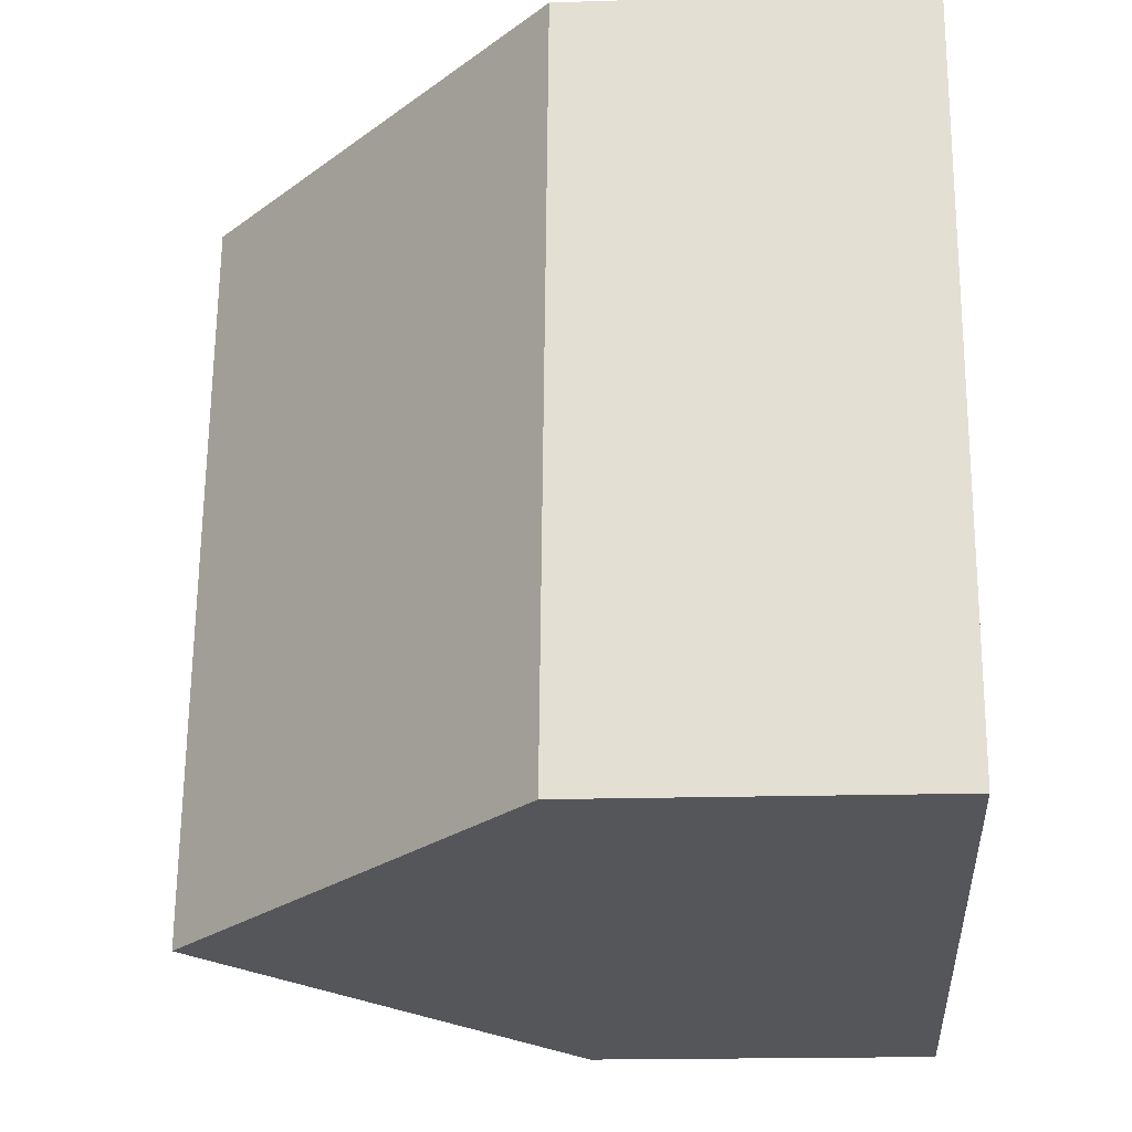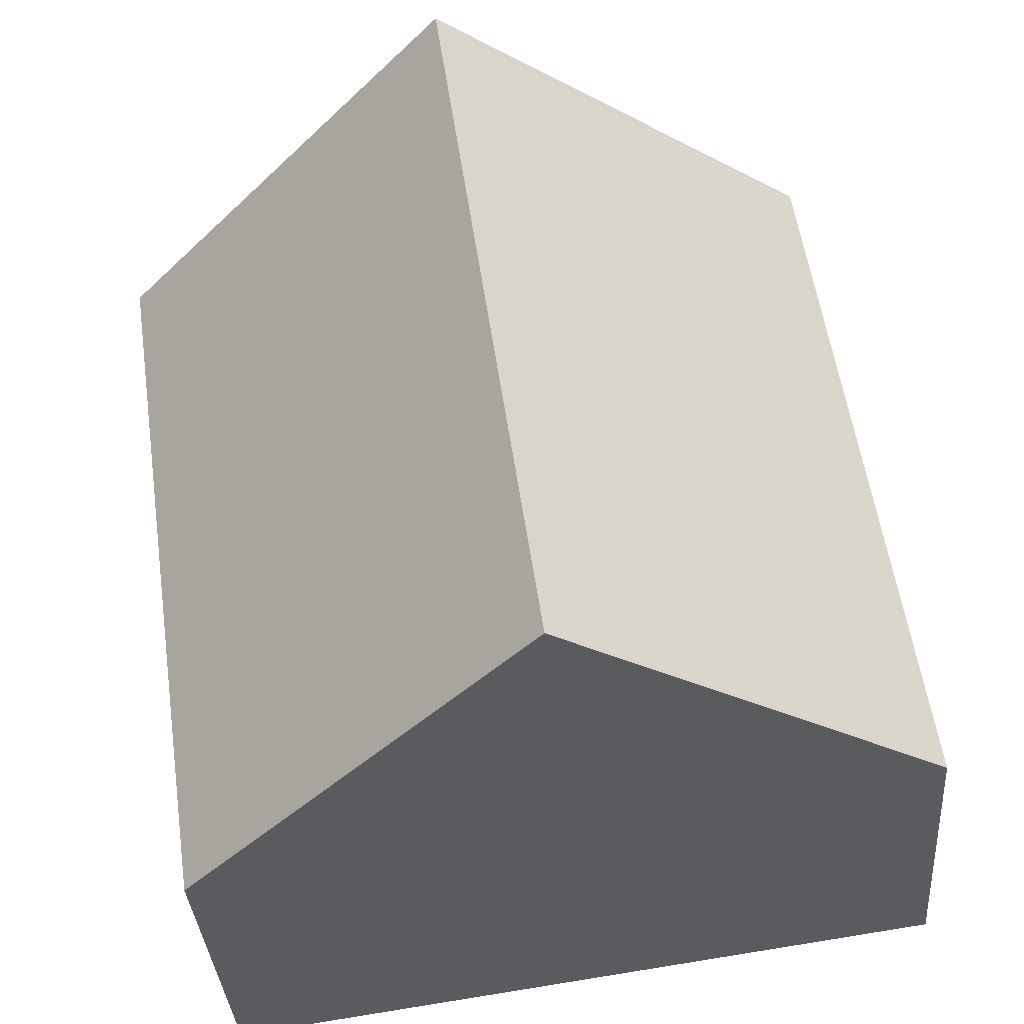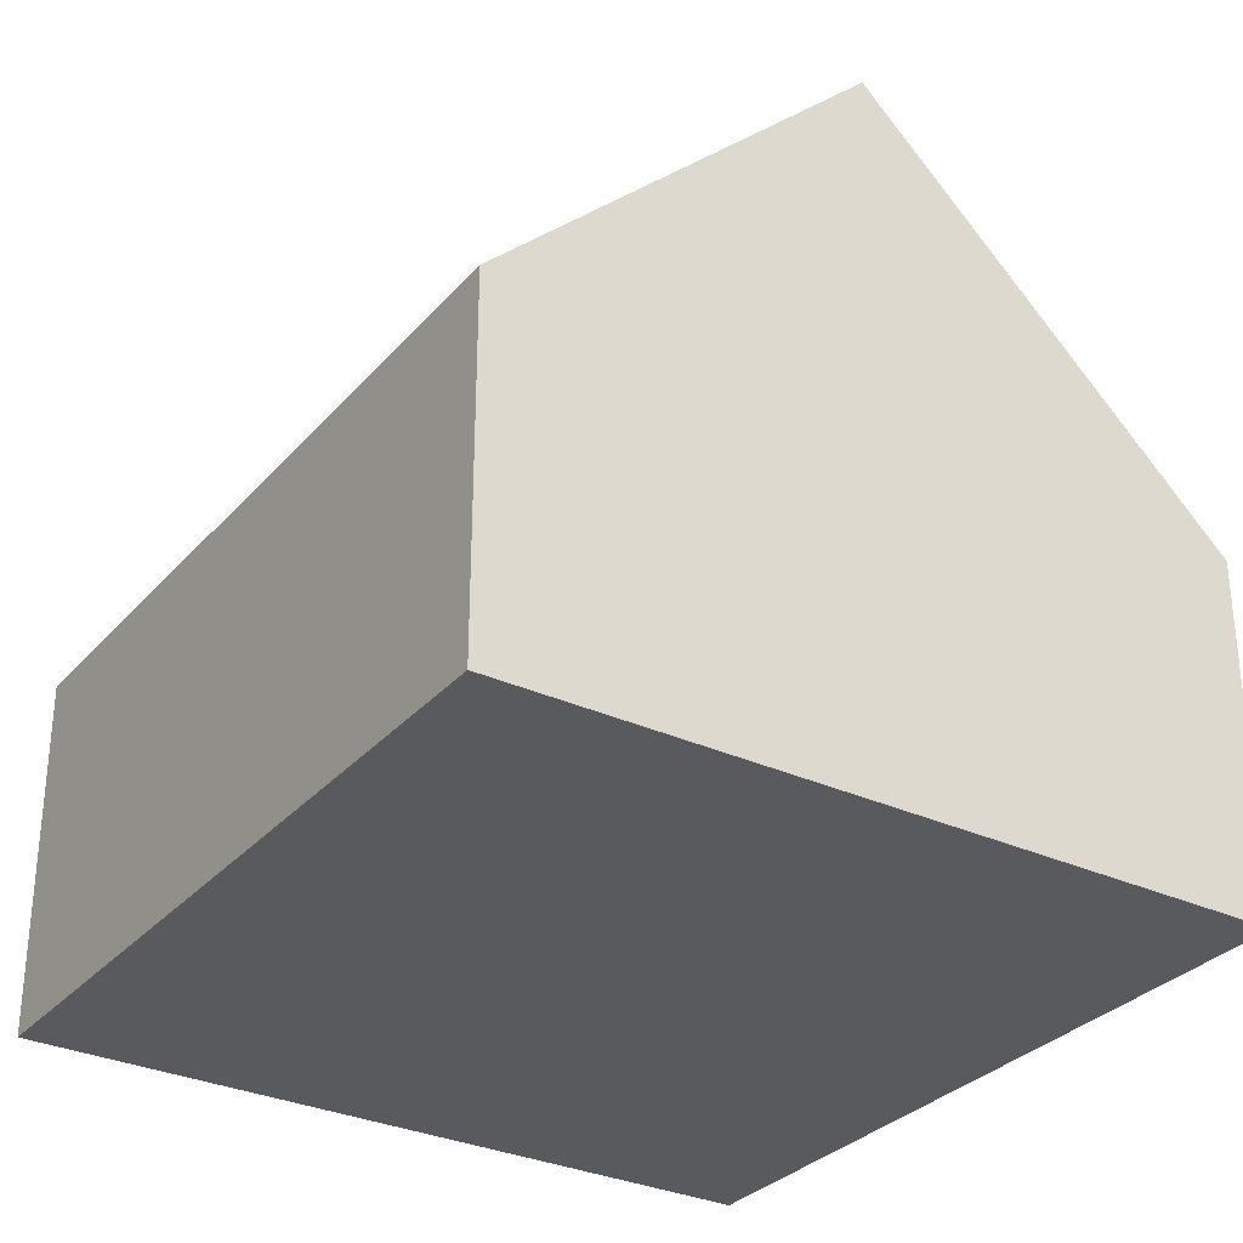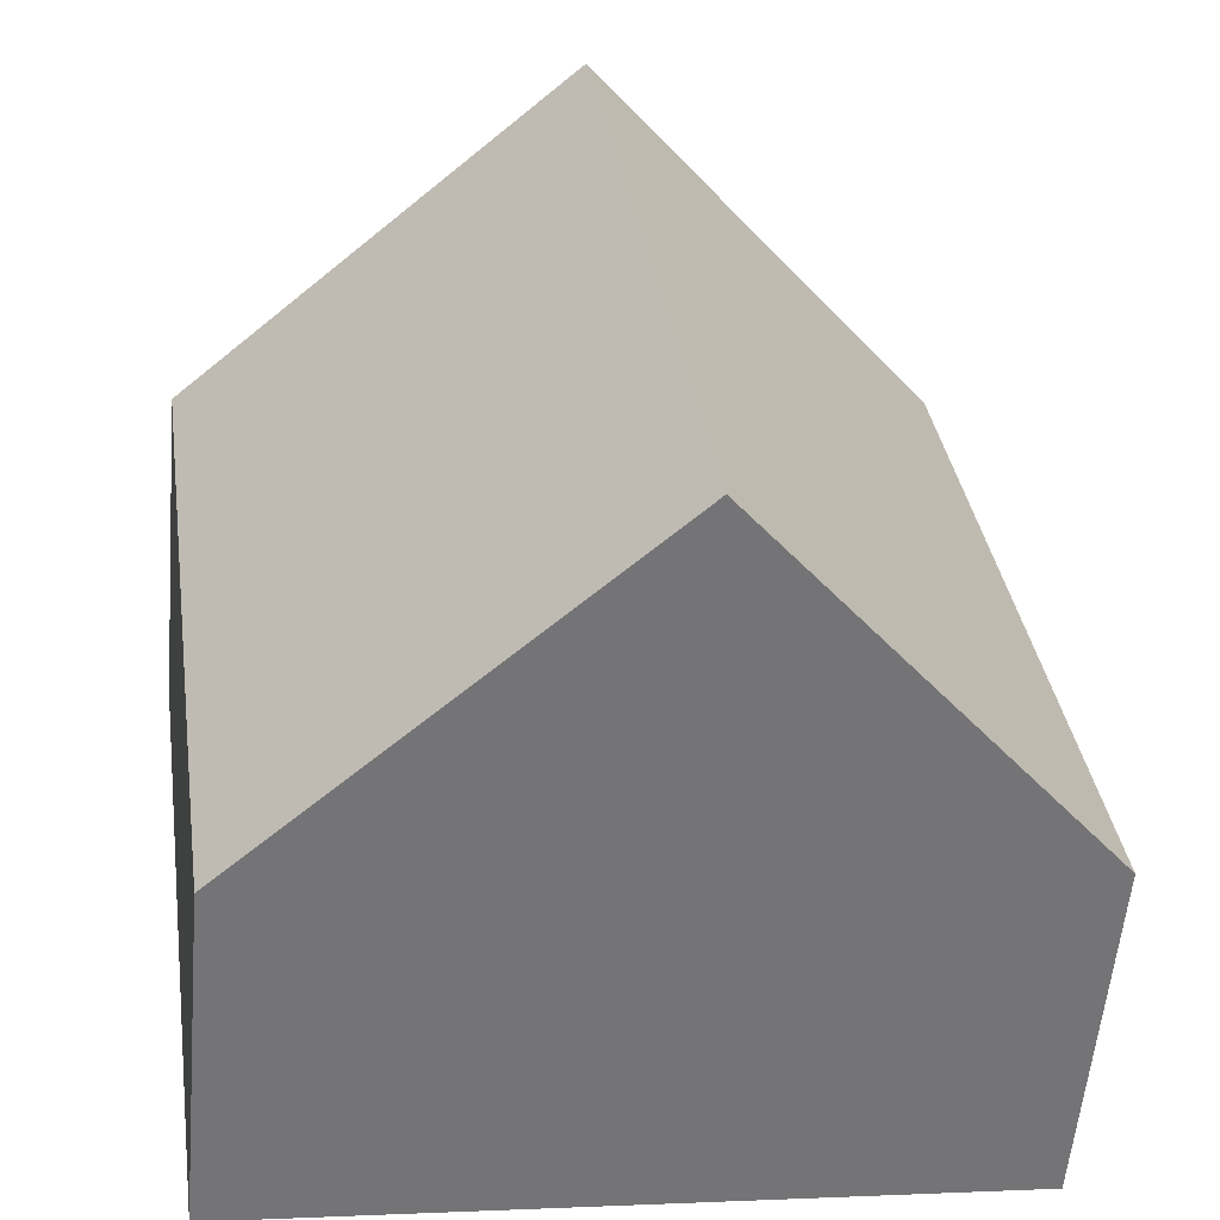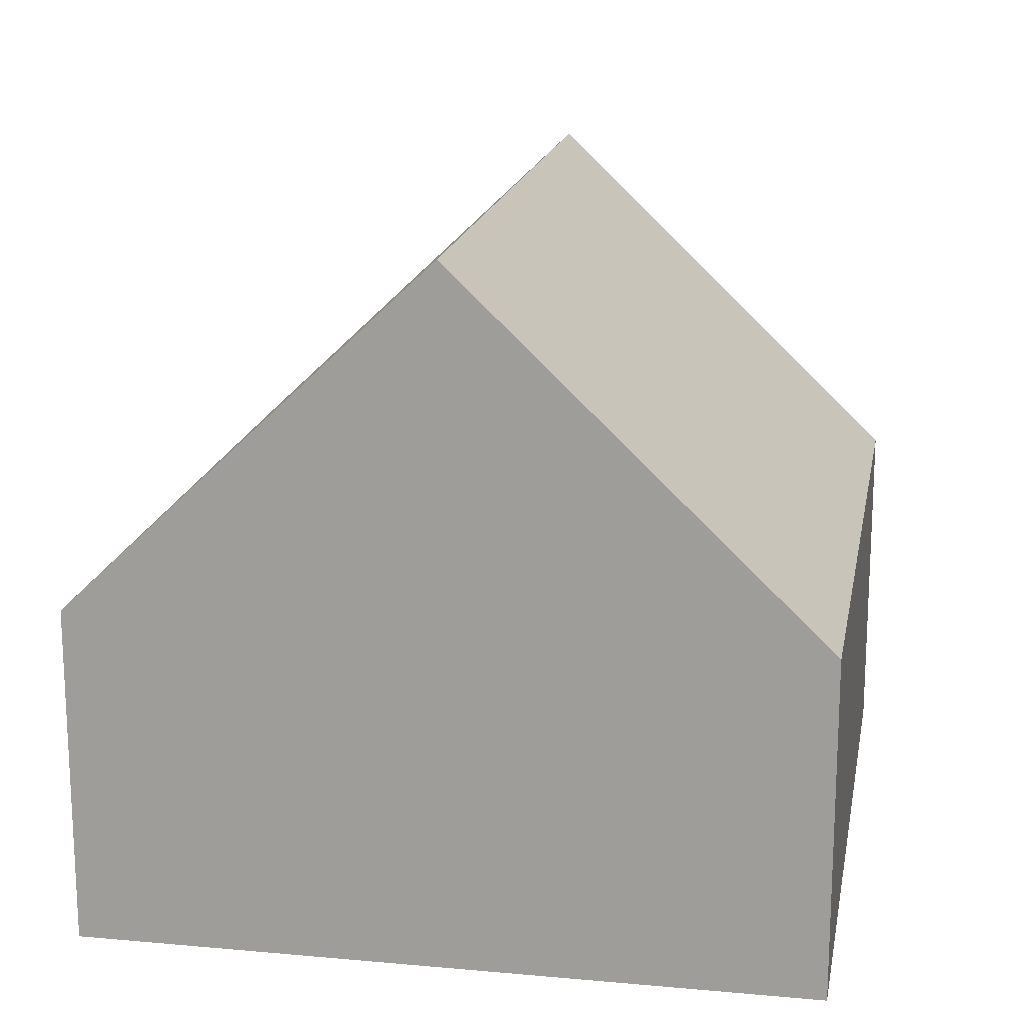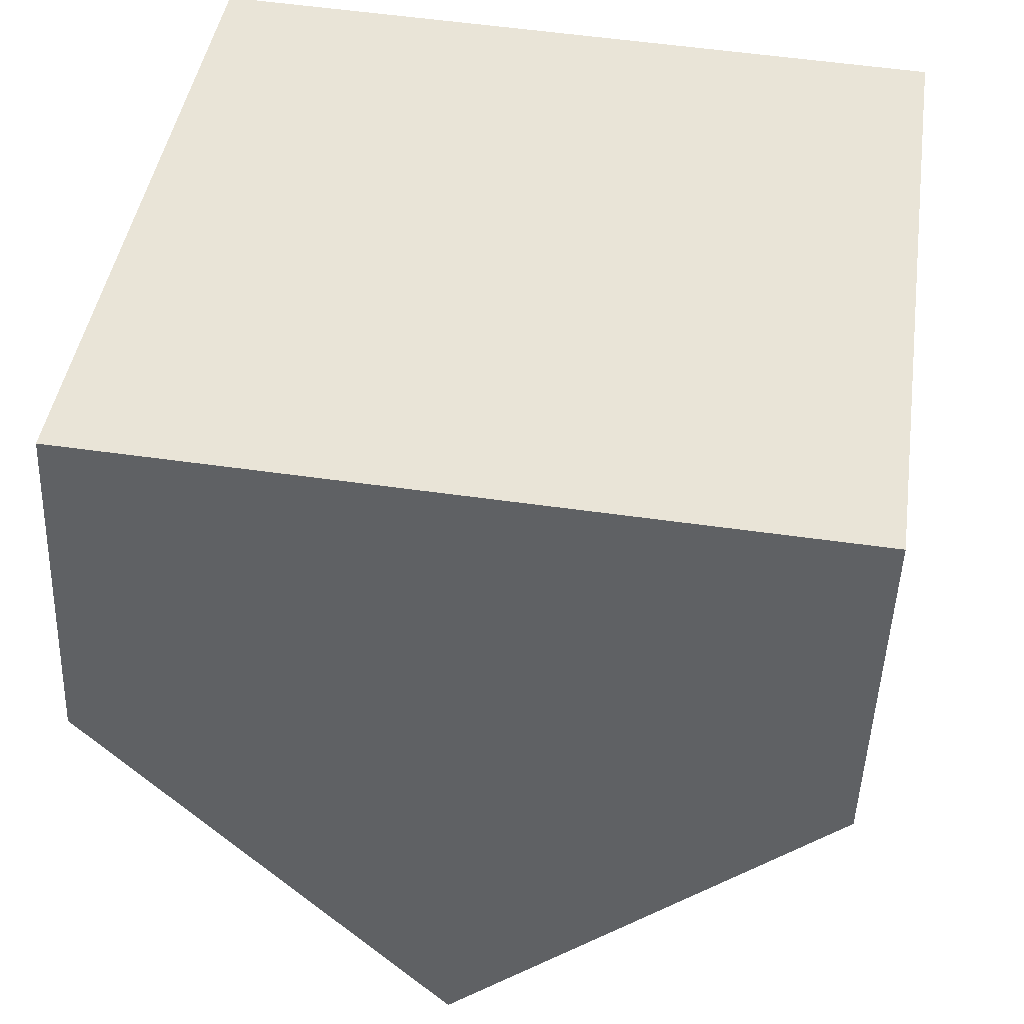
<metadata>
{"format":"obj","ext":"obj","renderer":"f3d","projection":"perspective","resolution":1024,"background":"white","views":[{"elev":-17.2,"azim":-86.4,"up":"+Z"},{"elev":-34.8,"azim":-175.9,"up":"+Z"},{"elev":-31.1,"azim":154.7,"up":"+Y"},{"elev":-56.5,"azim":175.0,"up":"+Z"},{"elev":17.3,"azim":18.4,"up":"+Y"},{"elev":-48.0,"azim":-2.1,"up":"+Z"}]}
</metadata>
<code>
v  9.706 4.553 -1.381
v  6.243 9.236 9.08
v  11.1 4.552 8.389
v  4.853 9.236 -0.691
v  0 4.552 2.787e-16
v  1.39 4.552 9.771
v  1.39 -5.983e-16 9.771
v  6.243 -5.56e-16 9.08
v  11.1 -5.137e-16 8.389
v  9.706 8.456e-17 -1.381
v  4.853 4.231e-17 -0.691
v  0 0 0
g defaultobject
f 1 2 3
f 2 1 4
f 5 2 4
f 2 5 6
f 7 2 6
f 2 7 3
f 3 7 8
f 3 8 9
f 3 10 1
f 10 3 9
f 10 4 1
f 4 10 5
f 5 10 11
f 5 11 12
f 12 6 5
f 6 12 7
f 8 10 9
f 10 8 7
f 10 7 12
f 10 12 11

</code>
